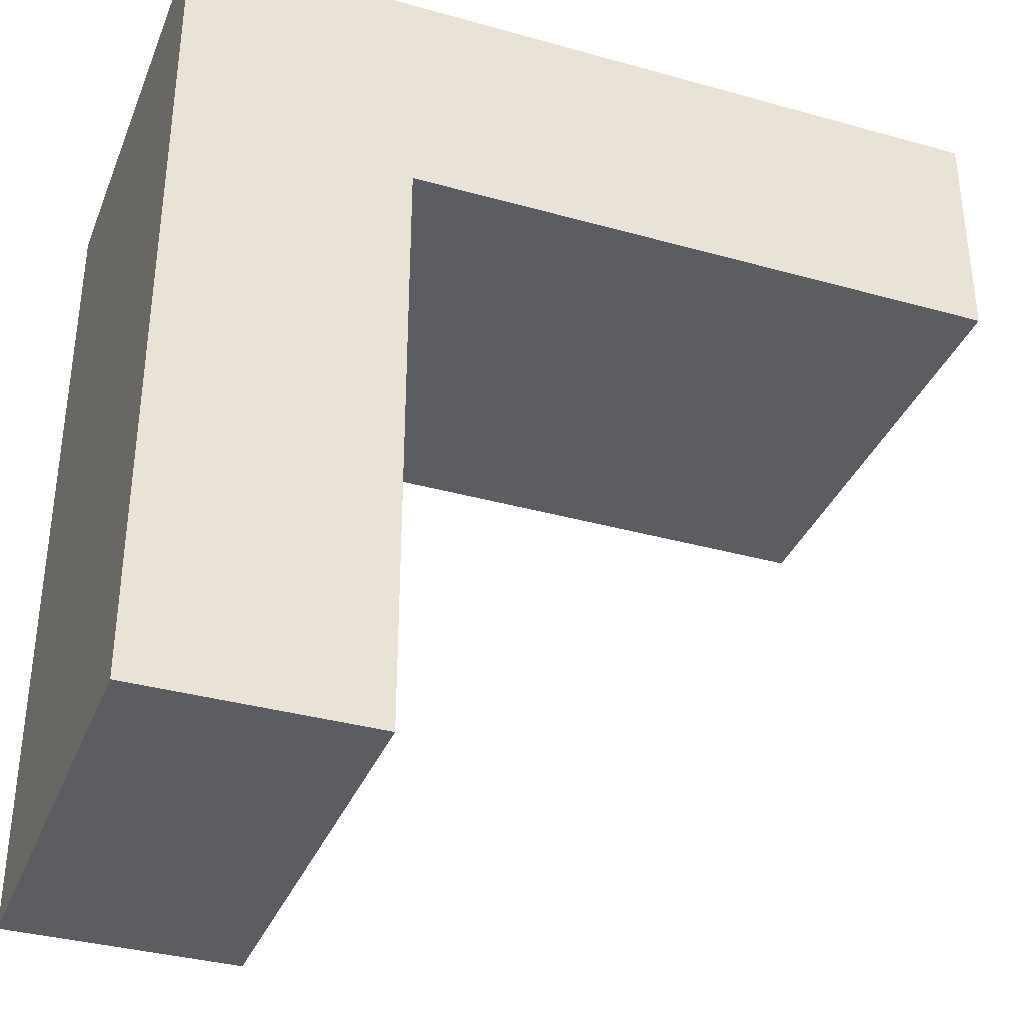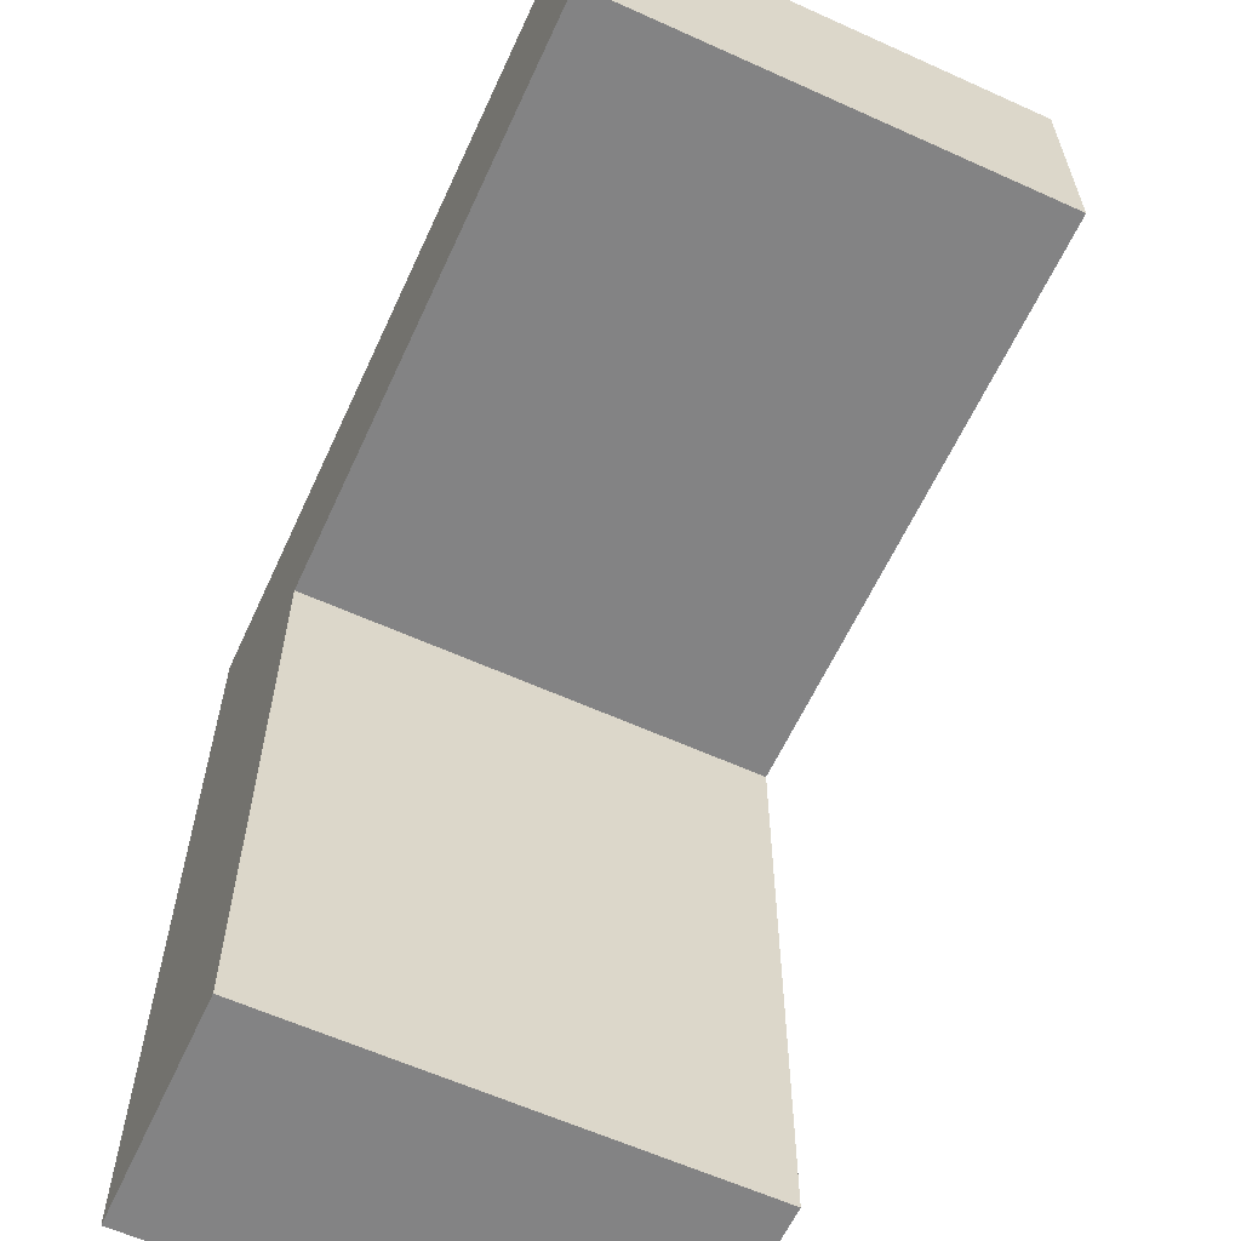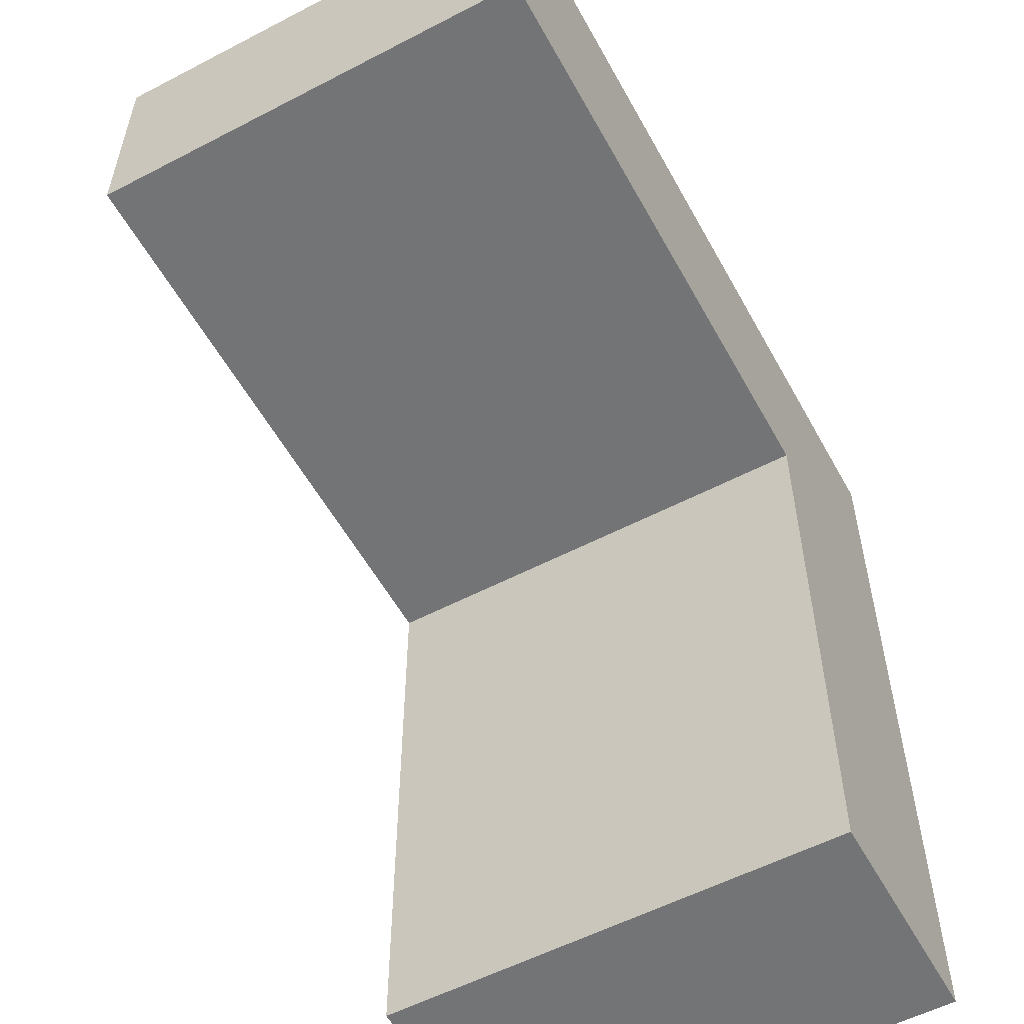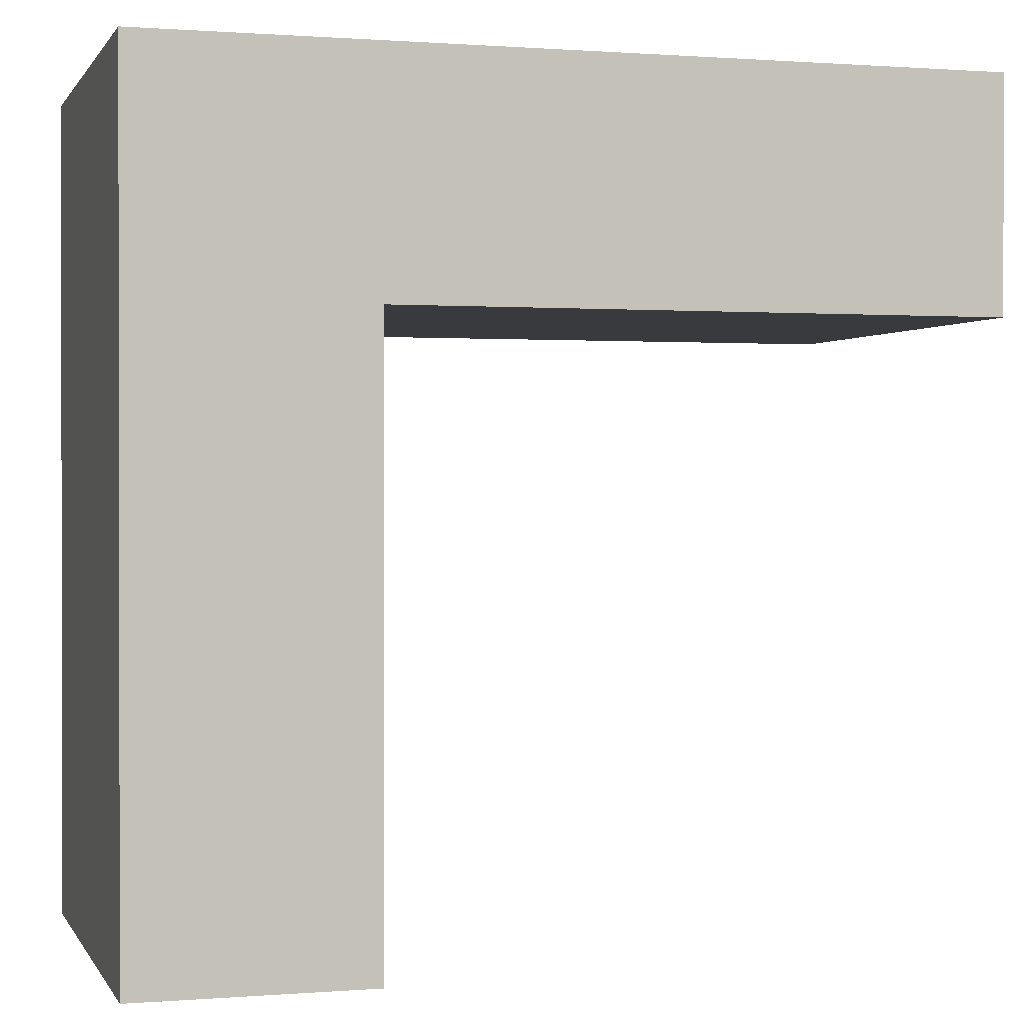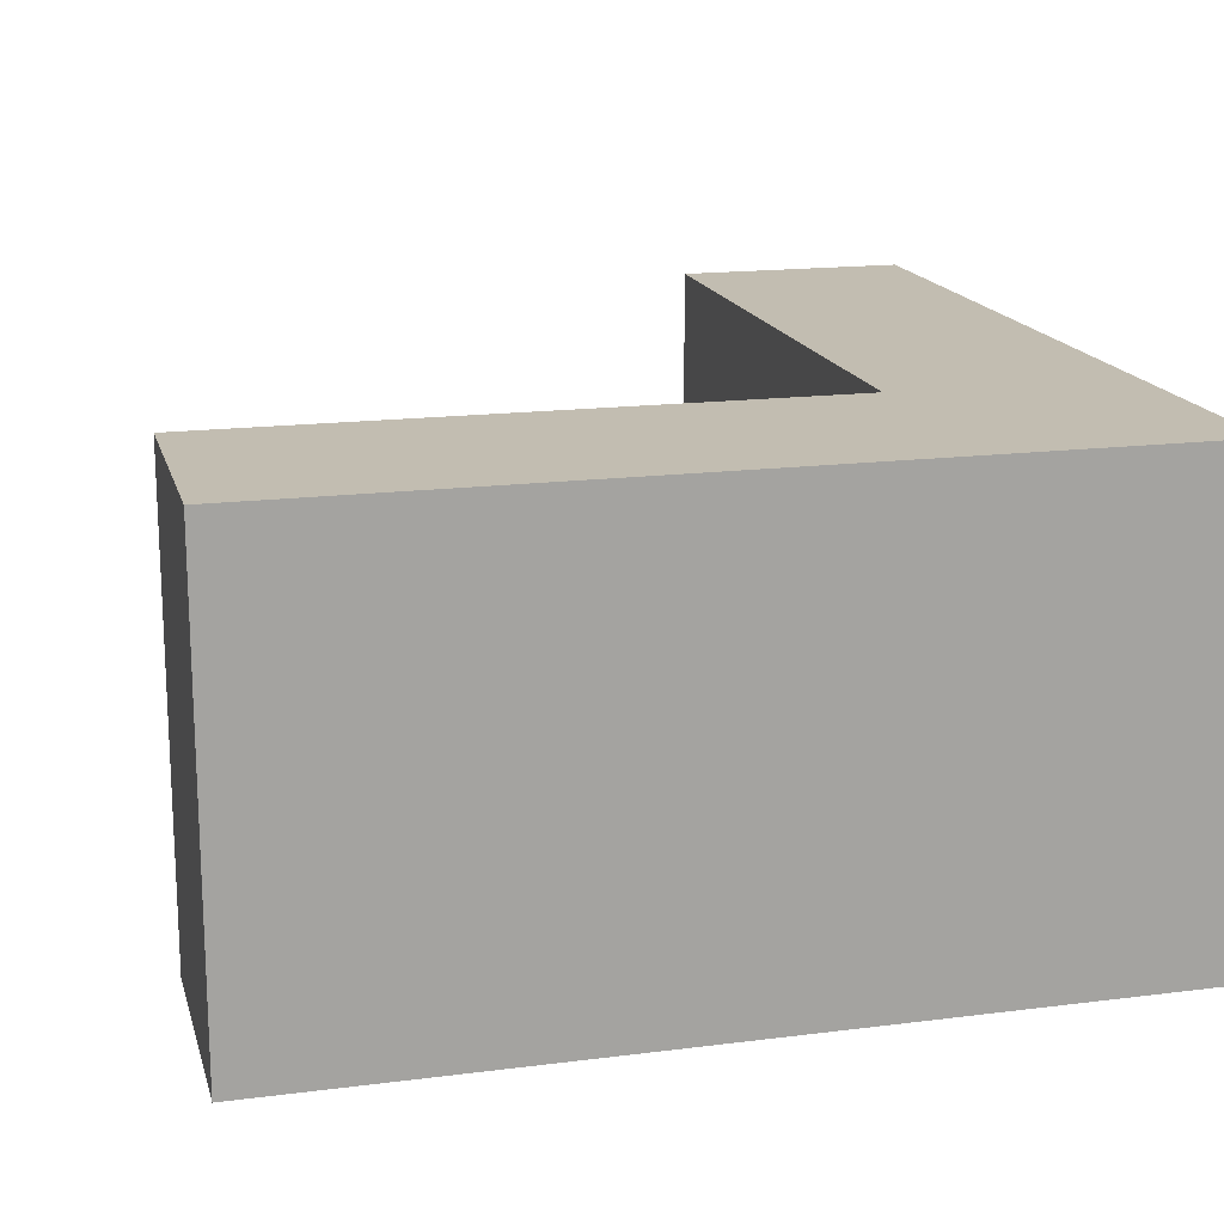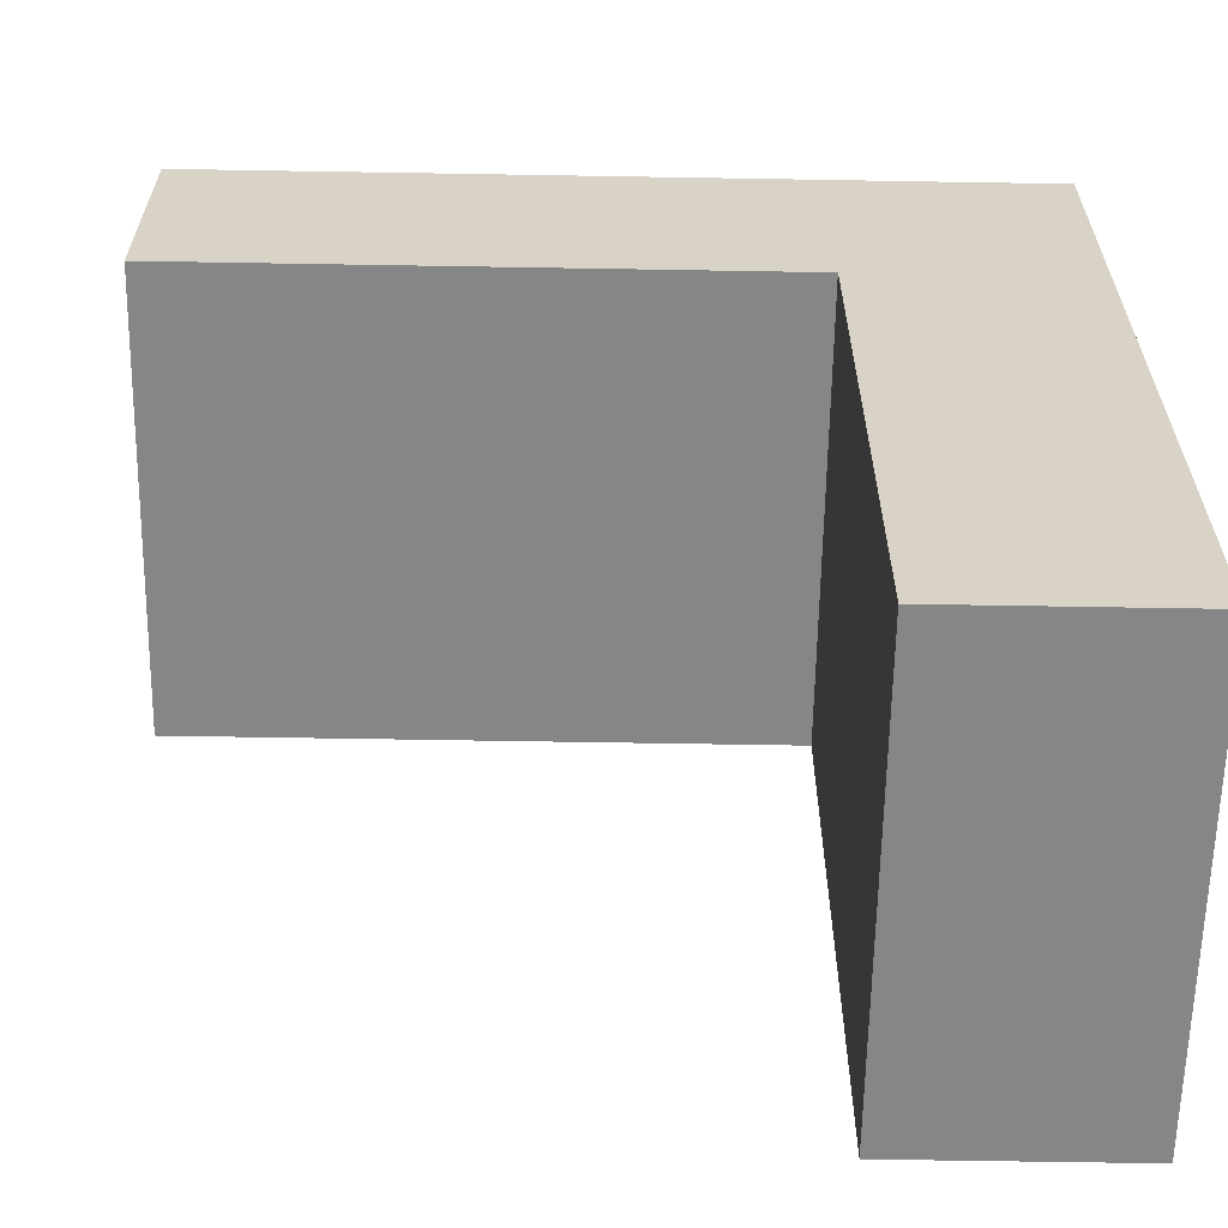
<metadata>
{"format":"obj","ext":"obj","renderer":"f3d","projection":"perspective","resolution":1024,"background":"white","views":[{"elev":-35.5,"azim":-20.3,"up":"+Z"},{"elev":-61.2,"azim":65.3,"up":"+Z"},{"elev":-56.1,"azim":118.6,"up":"+Z"},{"elev":0.6,"azim":-16.3,"up":"+Z"},{"elev":16.8,"azim":-104.4,"up":"+Y"},{"elev":-62.1,"azim":179.0,"up":"+Z"}]}
</metadata>
<code>
g pb_Mesh-4676122
v -2.5 -2.5 5
v -5 -2.5 5
v -2.5 2.5 5
v -5 2.5 5
v -5 -2.5 -4
v -2.5 -2.5 -4
v -5 2.5 -4
v -2.5 2.5 -4
v -5 -2.5 5
v -5 -2.5 2.5
v -5 2.5 2.5
v -5 2.5 5
v -5 -2.5 -4
v -5 2.5 -4
v -2.5 2.5 -4
v -2.5 -2.5 2.5
v -2.5 2.5 2.5
v -2.5 -2.5 -4
v 4 2.5 2.5
v 4 -2.5 5
v 4 2.5 5
v 4 -2.5 2.5
v -5 2.5 2.5
v -2.5 2.5 2.5
v -2.5 2.5 5
v -5 2.5 5
v -5 2.5 -4
v -2.5 2.5 -4
v -2.5 -2.5 2.5
v -5 -2.5 -4
v -5 -2.5 2.5
v -2.5 -2.5 -4
v -2.5 -2.5 5
v -5 -2.5 5
v 4 -2.5 5
v 4 2.5 5
v 4 2.5 5
v 4 2.5 2.5
v -2.5 2.5 2.5
v -2.5 -2.5 2.5
v 4 2.5 2.5
v 4 -2.5 2.5
v 4 -2.5 2.5
v 4 -2.5 5
g pb_Mesh-4676122_0
f 3 2 1
f 3 4 2
f 7 6 5
f 7 8 6
f 11 10 9
f 11 9 12
f 14 13 10
f 14 10 11
f 17 16 15
f 16 18 15
f 21 20 19
f 20 22 19
f 25 24 23
f 25 23 26
f 24 28 27
f 24 27 23
f 31 30 29
f 30 32 29
f 34 31 33
f 31 29 33
f 35 3 1
f 35 36 3
f 37 24 25
f 37 38 24
f 41 40 39
f 41 42 40
f 43 33 29
f 43 44 33

</code>
